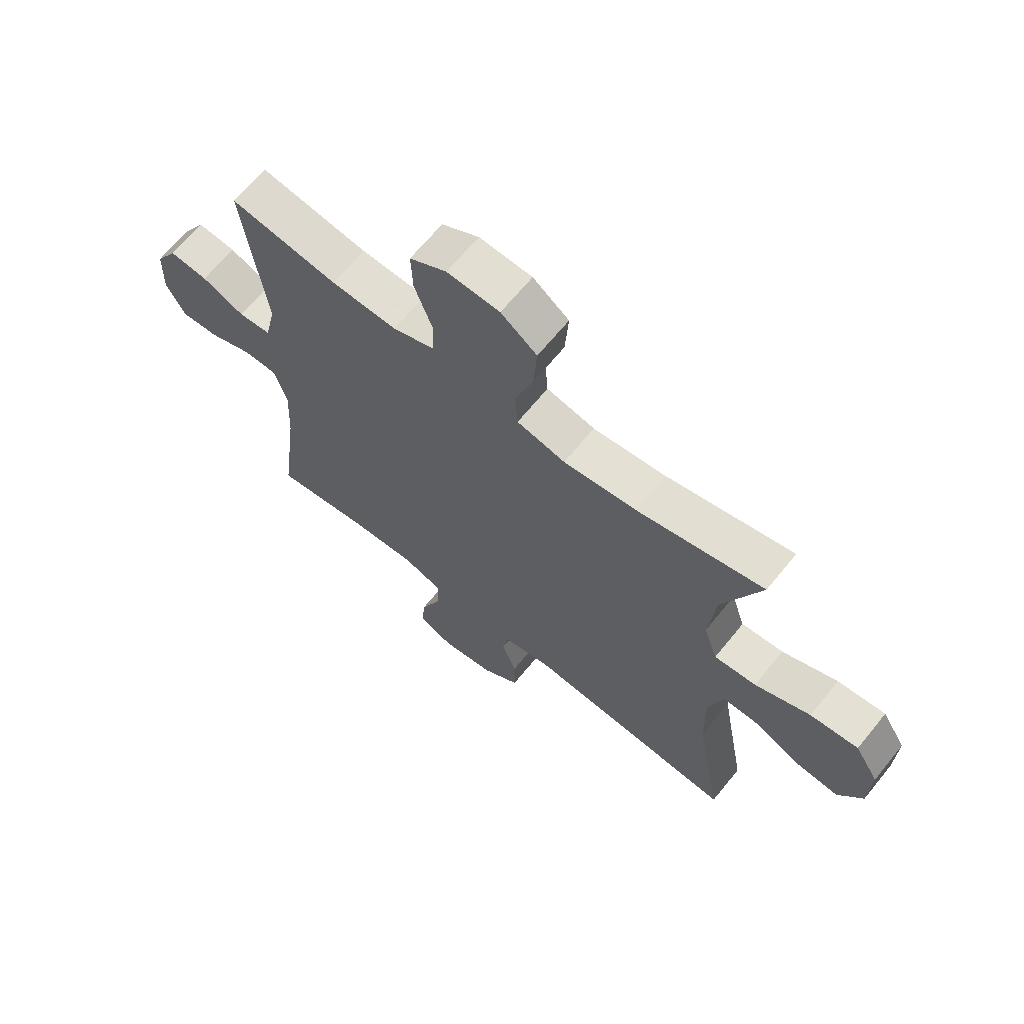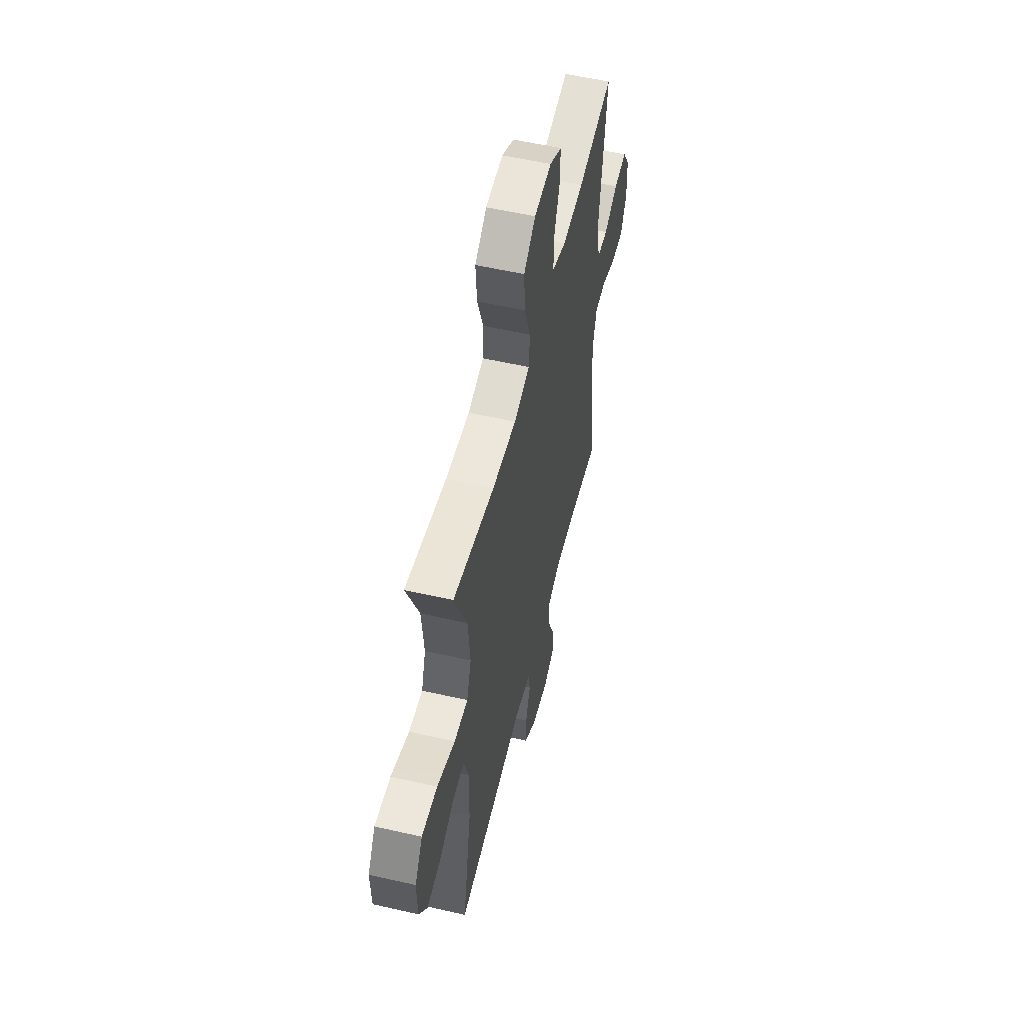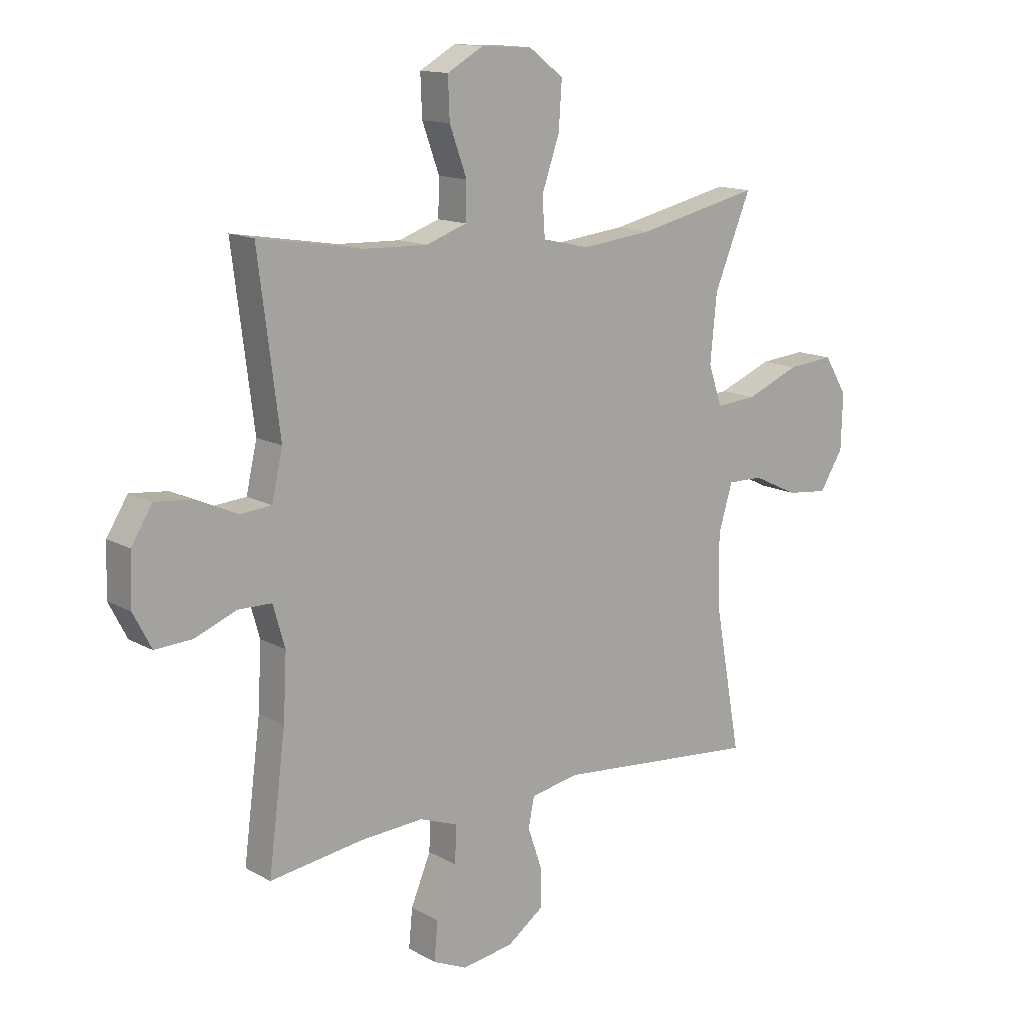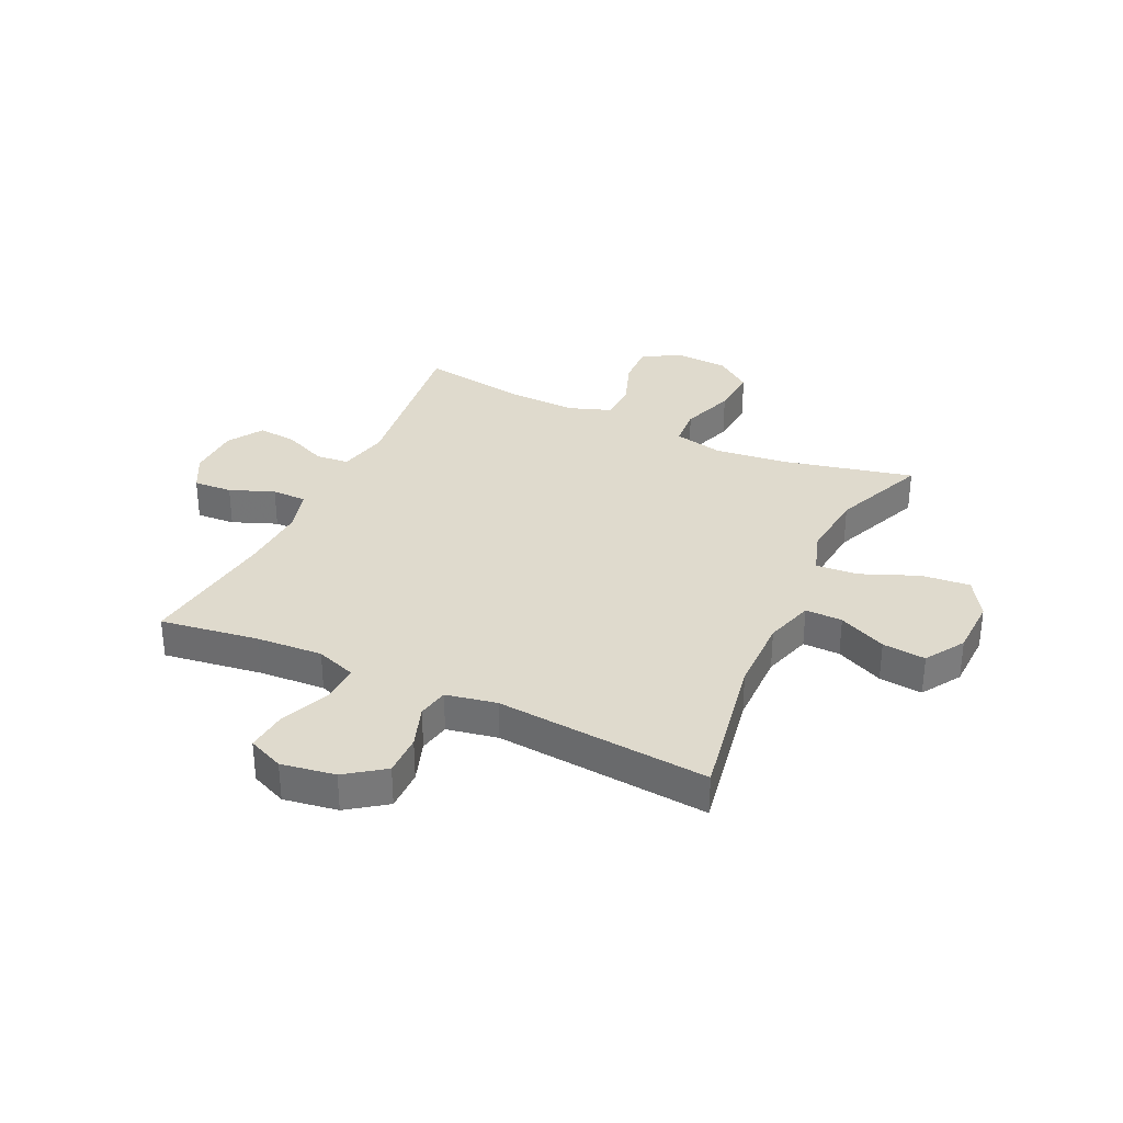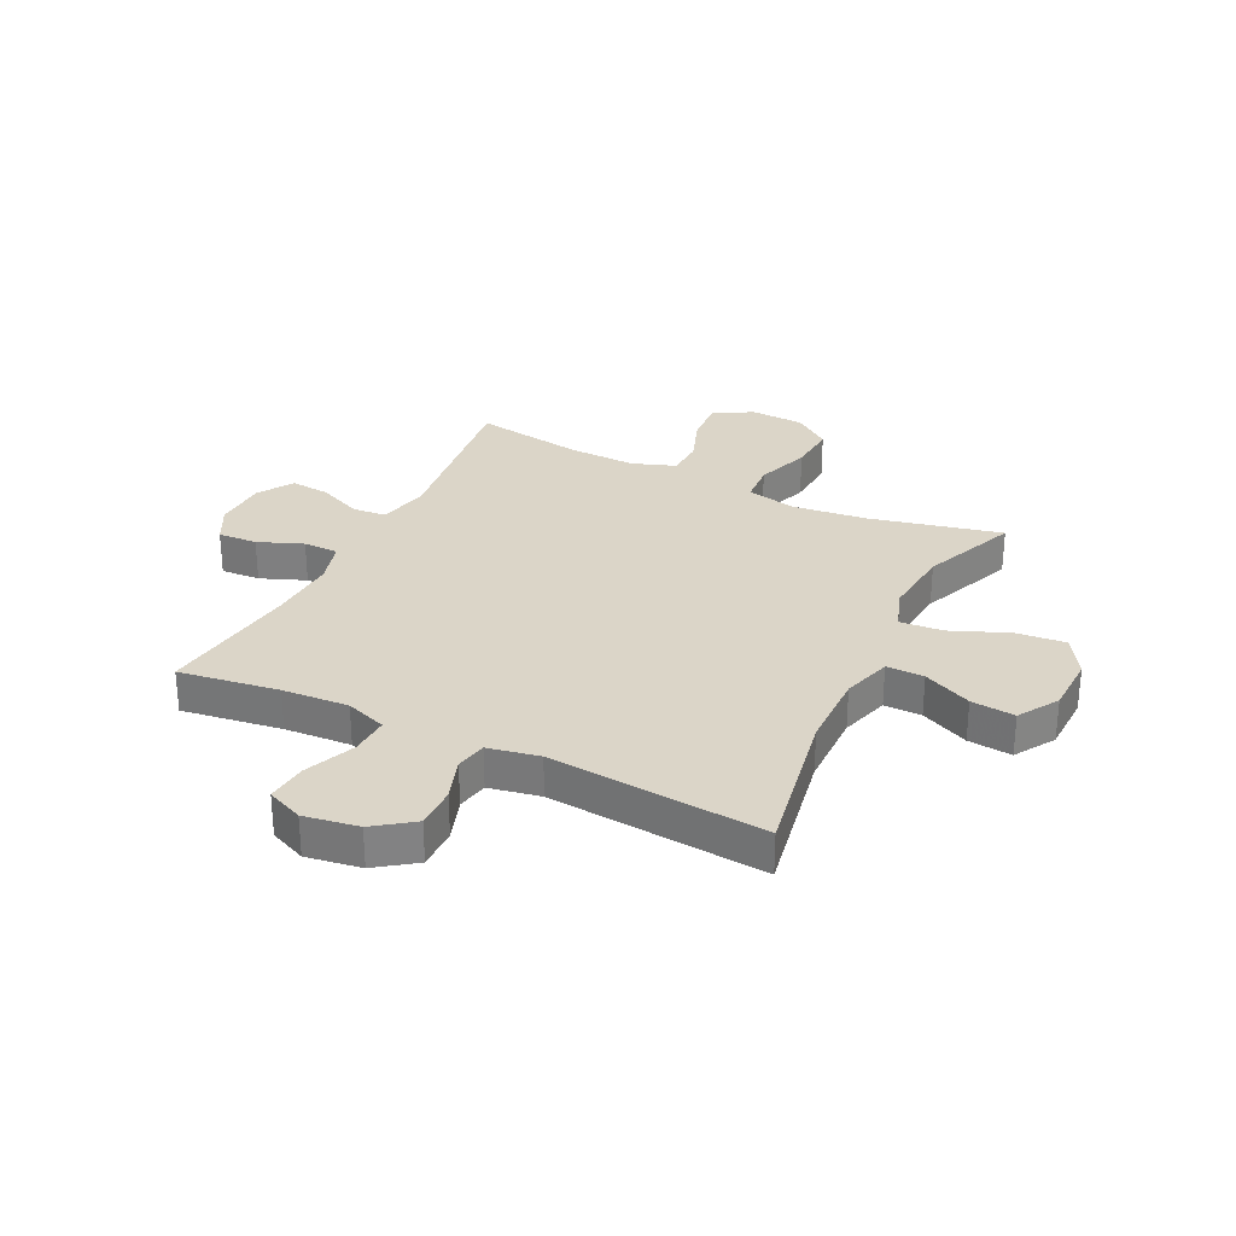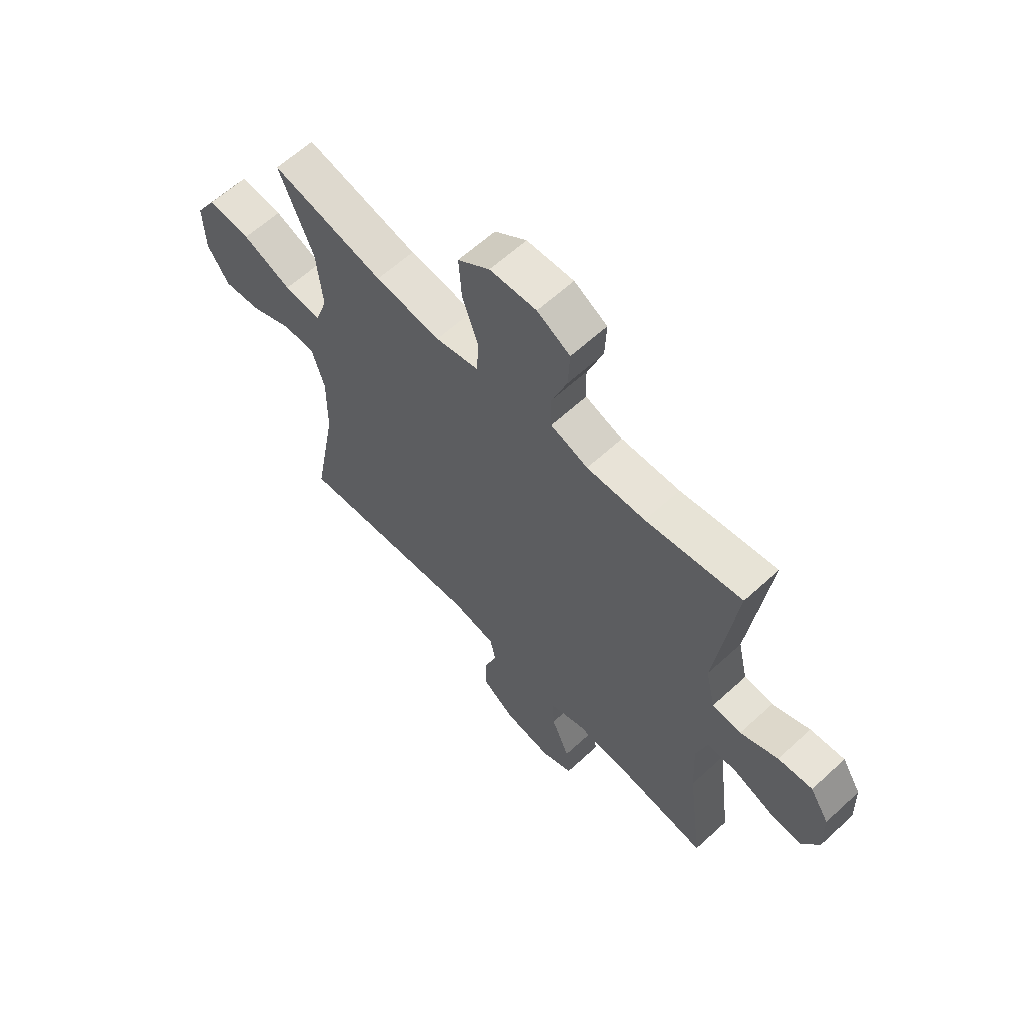
<metadata>
{"format":"obj","ext":"obj","renderer":"f3d","projection":"perspective","resolution":1024,"background":"white","views":[{"elev":66.4,"azim":-140.9,"up":"+Z"},{"elev":55.7,"azim":-76.5,"up":"+Z"},{"elev":13.7,"azim":141.0,"up":"+Z"},{"elev":32.9,"azim":-154.9,"up":"+Y"},{"elev":29.5,"azim":-154.0,"up":"+Y"},{"elev":62.4,"azim":47.1,"up":"+Z"}]}
</metadata>
<code>
v -0.5 0.07 0.5
v -0.271 0.07 0.448
v -0.138 0.07 0.433
v -0.05 0.07 0.453
v -0.045 0.07 0.524
v -0.078 0.07 0.62
v -0.084 0.07 0.707
v -0.019 0.07 0.756
v 0.076 0.07 0.761
v 0.143 0.07 0.723
v 0.14 0.07 0.647
v 0.108 0.07 0.559
v 0.11 0.07 0.491
v 0.186 0.07 0.464
v 0.305 0.07 0.468
v 0.5 0.07 0.5
v 0.46 0.07 0.186
v 0.48 0.07 0.097
v 0.539 0.07 0.092
v 0.616 0.07 0.126
v 0.686 0.07 0.133
v 0.725 0.07 0.07
v 0.728 0.07 -0.024
v 0.694 0.07 -0.089
v 0.625 0.07 -0.085
v 0.546 0.07 -0.054
v 0.484 0.07 -0.055
v 0.462 0.07 -0.132
v 0.468 0.07 -0.252
v 0.5 0.07 -0.5
v 0.324 0.07 -0.475
v 0.207 0.07 -0.468
v 0.135 0.07 -0.494
v 0.138 0.07 -0.563
v 0.175 0.07 -0.652
v 0.182 0.07 -0.724
v 0.118 0.07 -0.752
v 0.022 0.07 -0.737
v -0.046 0.07 -0.688
v -0.045 0.07 -0.614
v -0.019 0.07 -0.538
v -0.03 0.07 -0.483
v -0.12 0.07 -0.466
v -0.5 0.07 -0.5
v -0.451 0.07 -0.23
v -0.449 0.07 -0.094
v -0.475 0.07 -0.007
v -0.541 0.07 -0.008
v -0.626 0.07 -0.048
v -0.703 0.07 -0.056
v -0.747 0.07 0.014
v -0.75 0.07 0.118
v -0.707 0.07 0.188
v -0.62 0.07 0.18
v -0.52 0.07 0.139
v -0.444 0.07 0.133
v -0.419 0.07 0.208
v -0.431 0.07 0.332
v -0.5 0 0.5
v -0.271 0 0.448
v -0.138 0 0.433
v -0.05 0 0.453
v -0.045 0 0.524
v -0.078 0 0.62
v -0.084 0 0.707
v -0.019 0 0.756
v 0.076 0 0.761
v 0.143 0 0.723
v 0.14 0 0.647
v 0.108 0 0.559
v 0.11 0 0.491
v 0.186 0 0.464
v 0.305 0 0.468
v 0.5 0 0.5
v 0.46 0 0.186
v 0.48 0 0.097
v 0.539 0 0.092
v 0.616 0 0.126
v 0.686 0 0.133
v 0.725 0 0.07
v 0.728 0 -0.024
v 0.694 0 -0.089
v 0.625 0 -0.085
v 0.546 0 -0.054
v 0.484 0 -0.055
v 0.462 0 -0.132
v 0.468 0 -0.252
v 0.5 0 -0.5
v 0.324 0 -0.475
v 0.207 0 -0.468
v 0.135 0 -0.494
v 0.138 0 -0.563
v 0.175 0 -0.652
v 0.182 0 -0.724
v 0.118 0 -0.752
v 0.022 0 -0.737
v -0.046 0 -0.688
v -0.045 0 -0.614
v -0.019 0 -0.538
v -0.03 0 -0.483
v -0.12 0 -0.466
v -0.5 0 -0.5
v -0.451 0 -0.23
v -0.449 0 -0.094
v -0.475 0 -0.007
v -0.541 0 -0.008
v -0.626 0 -0.048
v -0.703 0 -0.056
v -0.747 0 0.014
v -0.75 0 0.118
v -0.707 0 0.188
v -0.62 0 0.18
v -0.52 0 0.139
v -0.444 0 0.133
v -0.419 0 0.208
v -0.431 0 0.332
f 53 54 55
f 52 53 55
f 51 52 55
f 50 51 55
f 49 50 55
f 48 49 55
f 47 48 55 56
f 46 47 56 57
f 43 44 45
f 45 46 57
f 43 45 57
f 42 43 57
f 39 40 41
f 38 39 41
f 37 38 41
f 36 37 41
f 35 36 41
f 34 35 41
f 33 34 41 42
f 42 57 58
f 33 42 58
f 32 33 58
f 29 30 31
f 58 1 2
f 32 58 2
f 31 32 2
f 29 31 2
f 28 29 2
f 24 25 26
f 23 24 26
f 22 23 26
f 21 22 26
f 20 21 26
f 19 20 26
f 18 19 26 27
f 15 16 17
f 18 27 28
f 17 18 28
f 15 17 28
f 14 15 28
f 10 11 12
f 9 10 12
f 8 9 12
f 7 8 12
f 6 7 12
f 5 6 12
f 4 5 12 13
f 28 2 3
f 28 3 4
f 4 13 14 28
f 113 112 111
f 113 111 110
f 113 110 109
f 113 109 108
f 113 108 107
f 113 107 106
f 114 113 106 105
f 115 114 105 104
f 103 102 101
f 115 104 103
f 115 103 101
f 115 101 100
f 99 98 97
f 99 97 96
f 99 96 95
f 99 95 94
f 99 94 93
f 99 93 92
f 100 99 92 91
f 116 115 100
f 116 100 91
f 116 91 90
f 89 88 87
f 60 59 116
f 60 116 90
f 60 90 89
f 60 89 87
f 60 87 86
f 84 83 82
f 84 82 81
f 84 81 80
f 84 80 79
f 84 79 78
f 84 78 77
f 85 84 77 76
f 75 74 73
f 86 85 76
f 86 76 75
f 86 75 73
f 86 73 72
f 70 69 68
f 70 68 67
f 70 67 66
f 70 66 65
f 70 65 64
f 70 64 63
f 71 70 63 62
f 61 60 86
f 62 61 86
f 86 72 71 62
f 1 59 60 2
f 2 60 61 3
f 3 61 62 4
f 4 62 63 5
f 5 63 64 6
f 6 64 65 7
f 7 65 66 8
f 8 66 67 9
f 9 67 68 10
f 10 68 69 11
f 11 69 70 12
f 12 70 71 13
f 13 71 72 14
f 14 72 73 15
f 15 73 74 16
f 16 74 75 17
f 17 75 76 18
f 18 76 77 19
f 19 77 78 20
f 20 78 79 21
f 21 79 80 22
f 22 80 81 23
f 23 81 82 24
f 24 82 83 25
f 25 83 84 26
f 26 84 85 27
f 27 85 86 28
f 28 86 87 29
f 29 87 88 30
f 30 88 89 31
f 31 89 90 32
f 32 90 91 33
f 33 91 92 34
f 34 92 93 35
f 35 93 94 36
f 36 94 95 37
f 37 95 96 38
f 38 96 97 39
f 39 97 98 40
f 40 98 99 41
f 41 99 100 42
f 42 100 101 43
f 43 101 102 44
f 44 102 103 45
f 45 103 104 46
f 46 104 105 47
f 47 105 106 48
f 48 106 107 49
f 49 107 108 50
f 50 108 109 51
f 51 109 110 52
f 52 110 111 53
f 53 111 112 54
f 54 112 113 55
f 55 113 114 56
f 56 114 115 57
f 57 115 116 58
f 58 116 59 1

</code>
